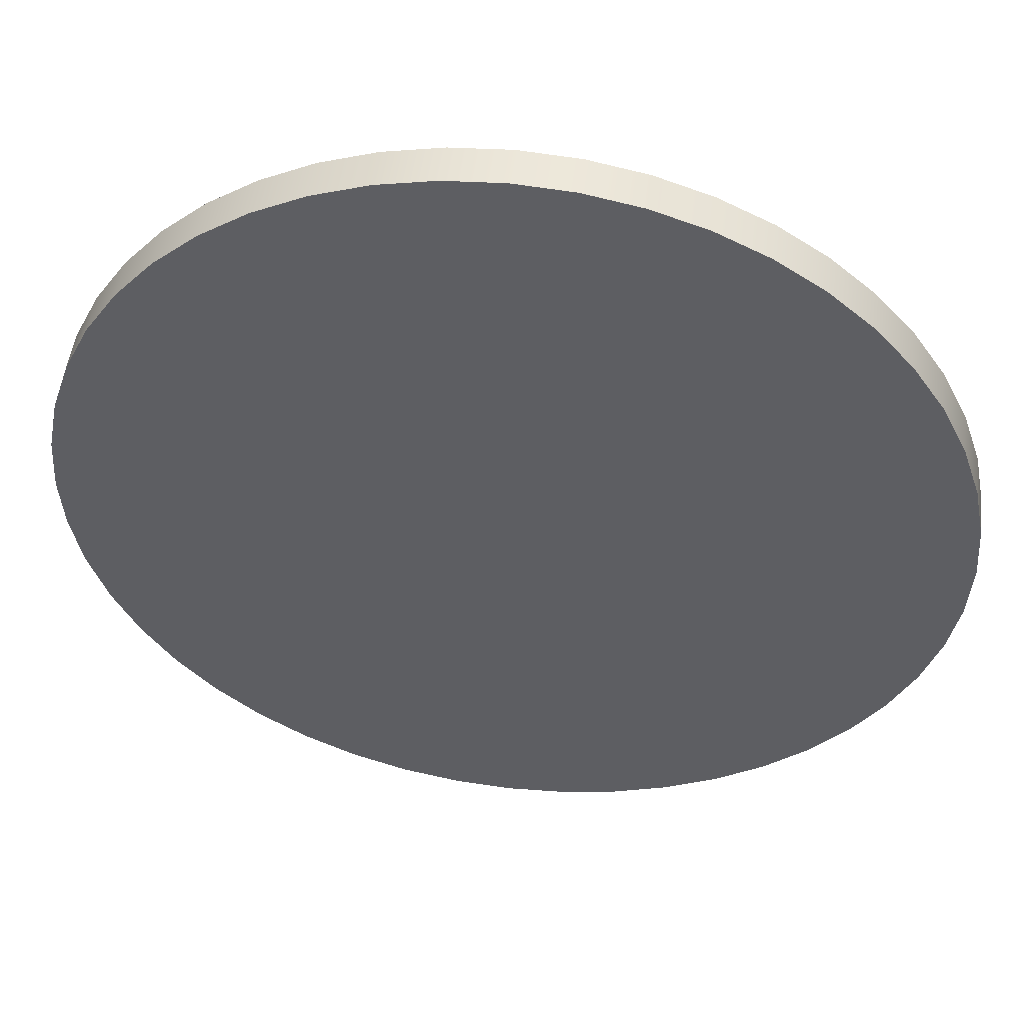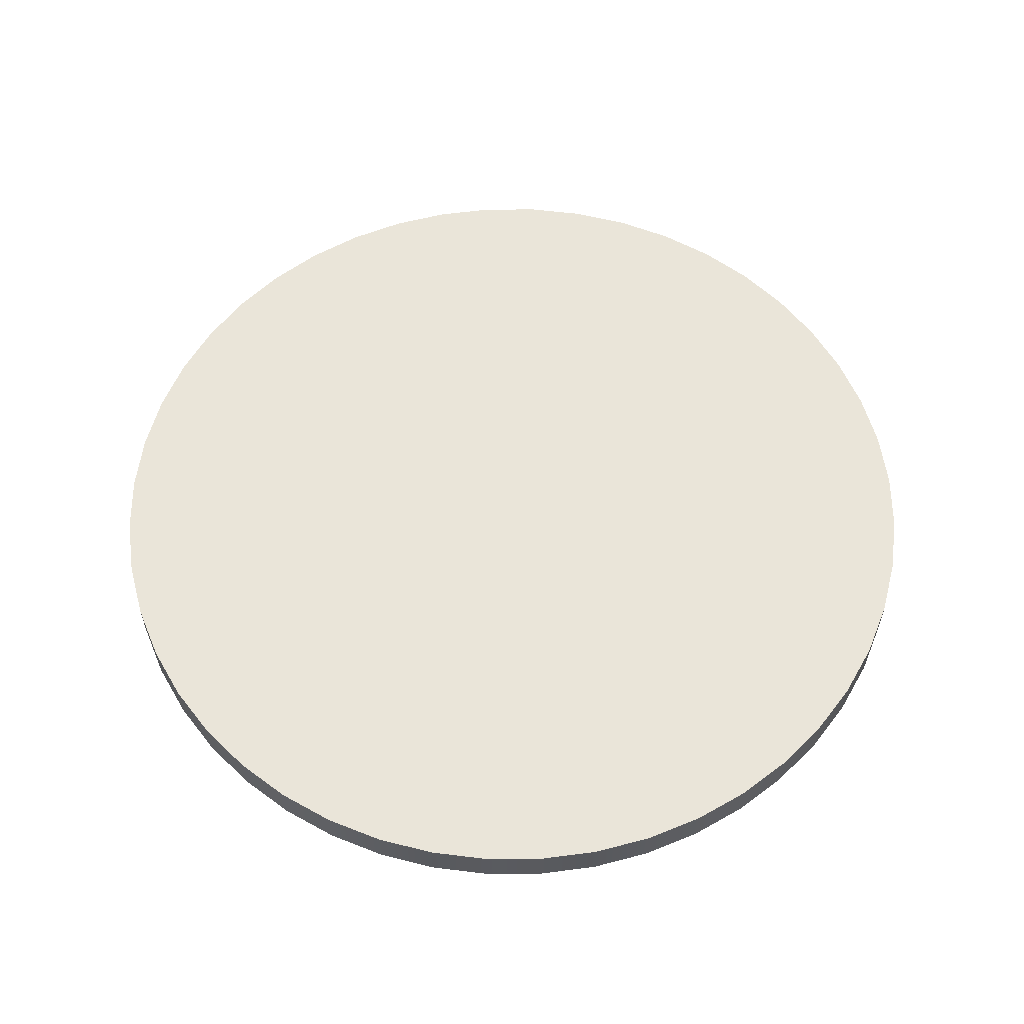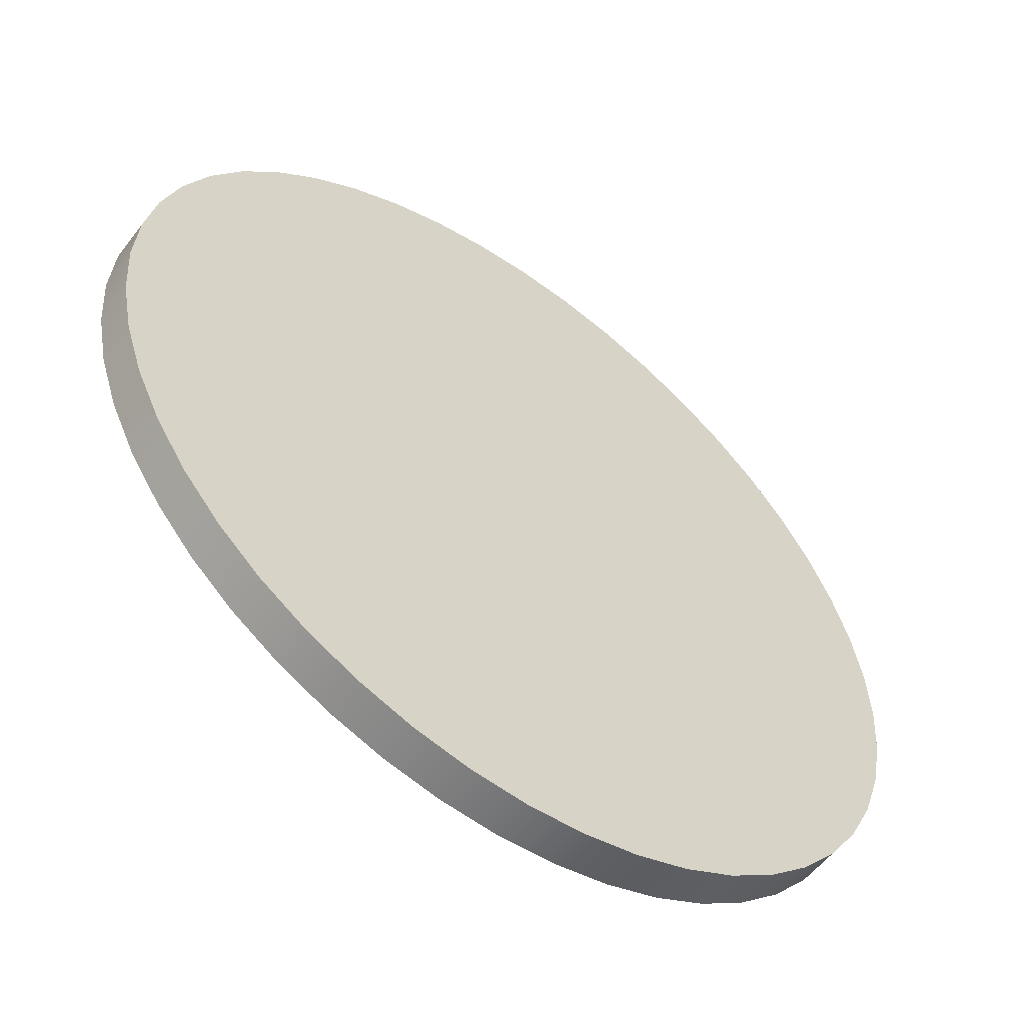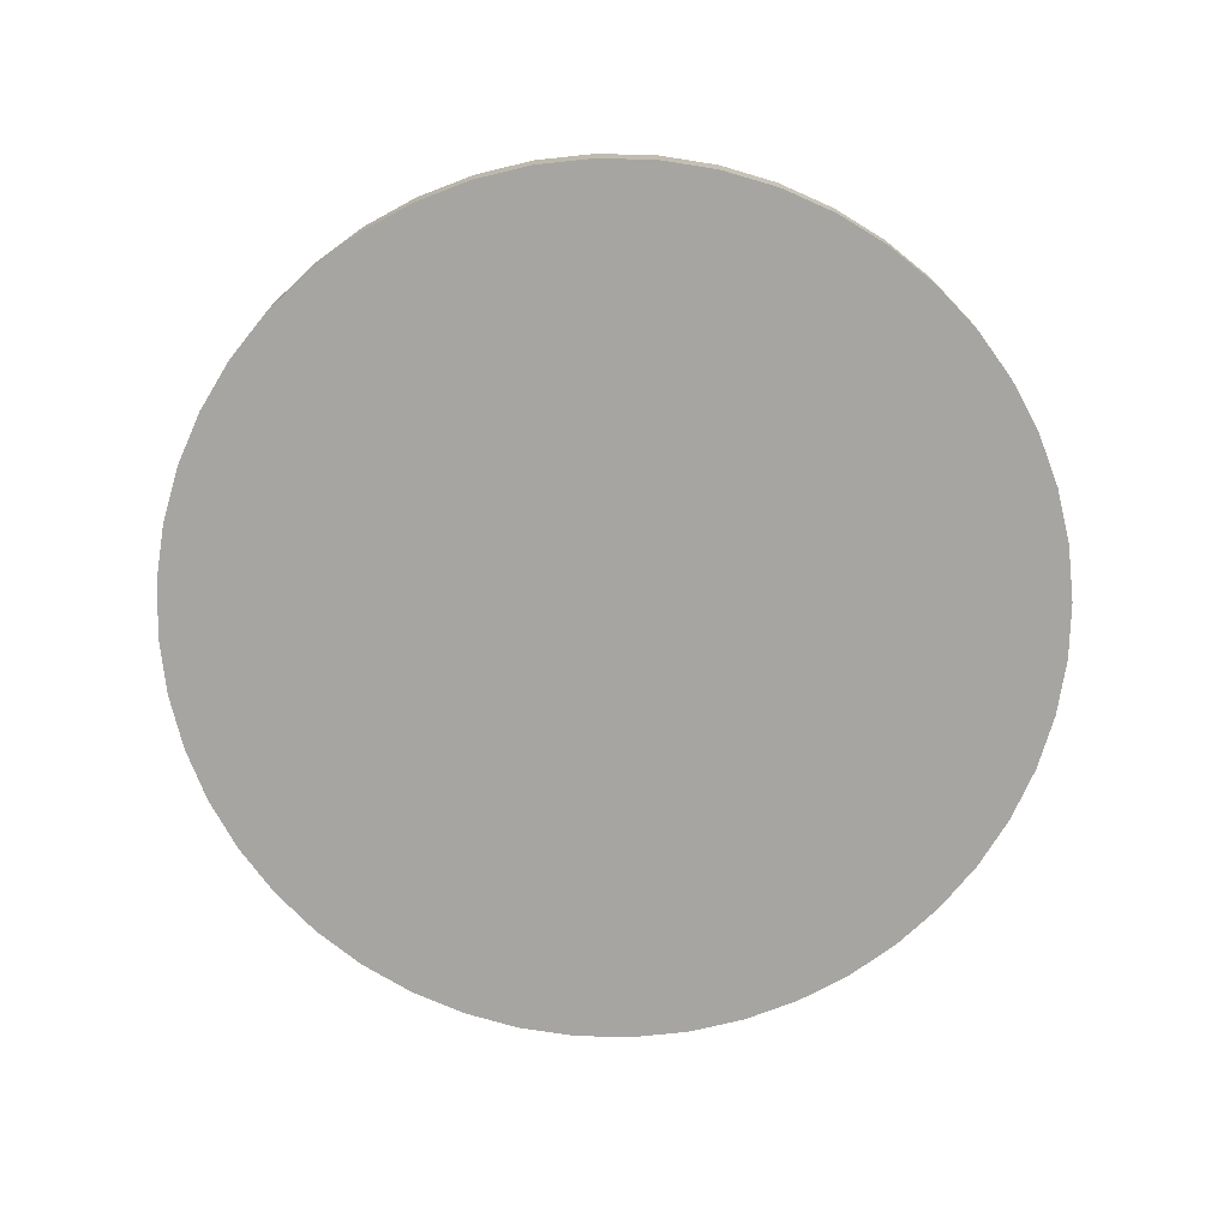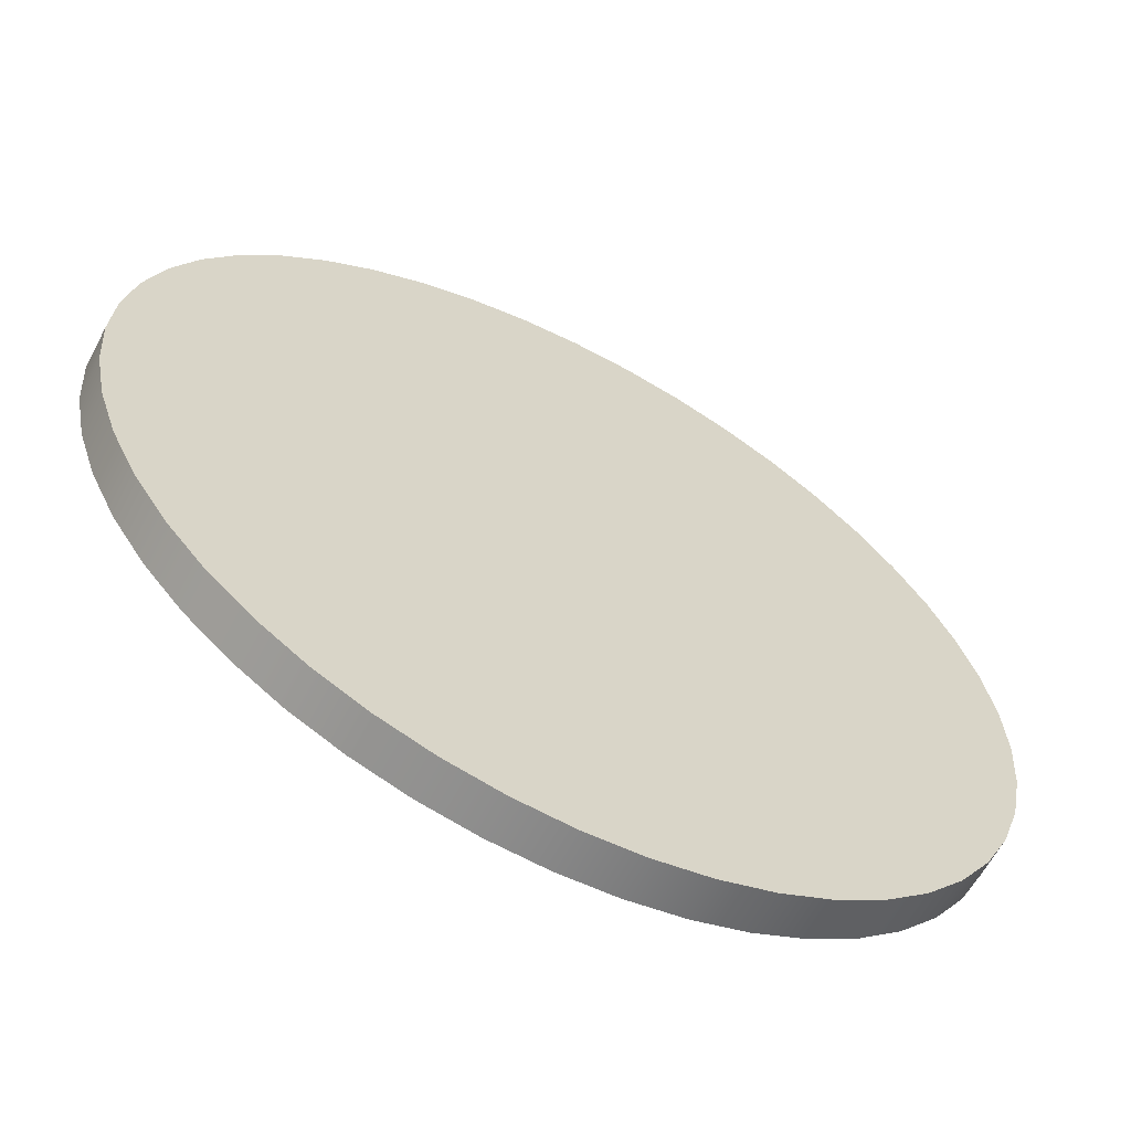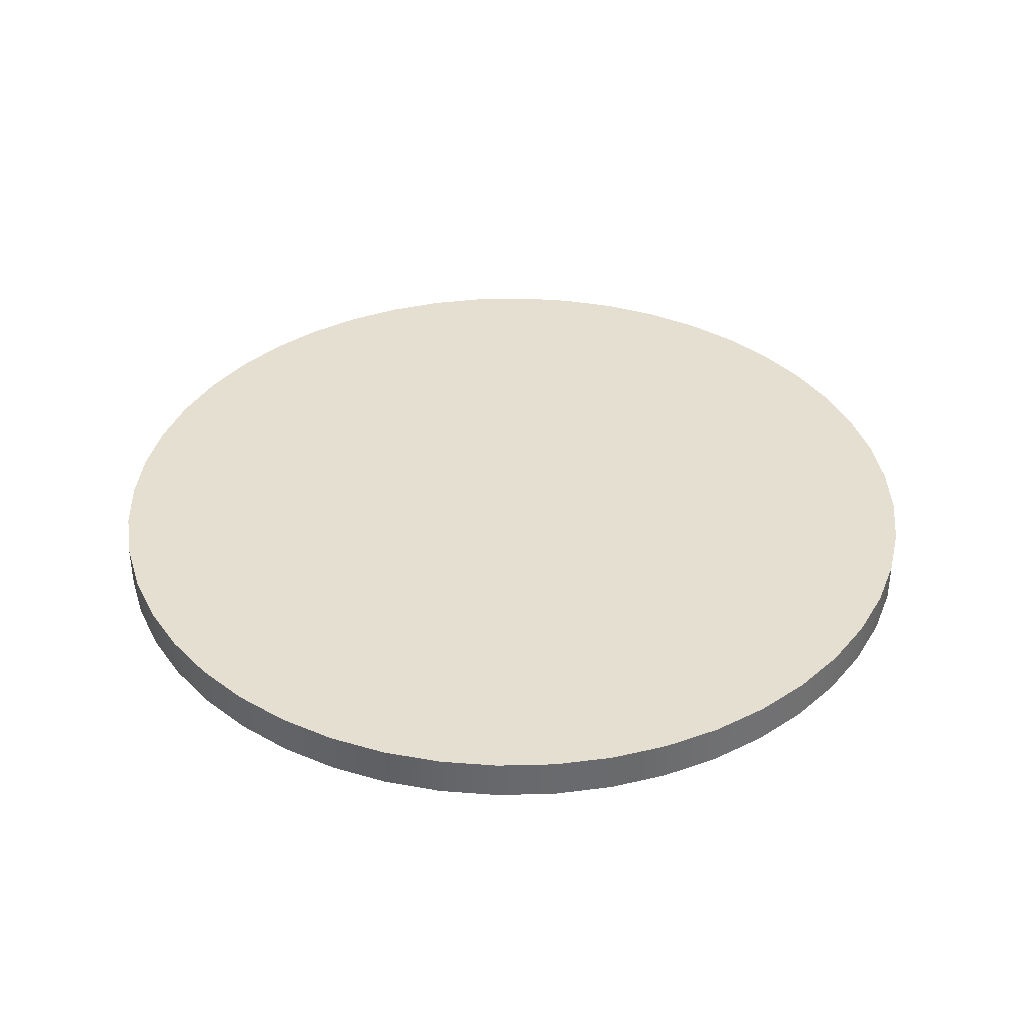
<metadata>
{"format":"obj","ext":"obj","renderer":"f3d","projection":"perspective","resolution":1024,"background":"white","views":[{"elev":49.9,"azim":7.2,"up":"+Z"},{"elev":58.1,"azim":-116.5,"up":"+Y"},{"elev":-55.5,"azim":-36.8,"up":"+Z"},{"elev":-73.7,"azim":-140.2,"up":"+Y"},{"elev":-62.0,"azim":152.3,"up":"+Z"},{"elev":37.4,"azim":-170.6,"up":"+Y"}]}
</metadata>
<code>
g COL_PB_Drums_DrumHill_MiddleCap
v -0 0 0
v -0 1.3 0
v 0.1198 0 1.827
v 0.1198 1.3 1.827
v 0.1198 0 1.827
v 0.1198 1.3 1.827
v 0.477 0 3.623
v 0.477 1.3 3.623
v 0.477 0 3.623
v 0.477 1.3 3.623
v 1.066 0 5.358
v 1.066 1.3 5.358
v 1.066 0 5.358
v 1.066 1.3 5.358
v 1.876 0 7
v 1.876 1.3 7
v 1.876 0 7
v 1.876 1.3 7
v 2.893 0 8.523
v 2.893 1.3 8.523
v 2.893 0 8.523
v 2.893 1.3 8.523
v 4.101 0 9.899
v 4.101 1.3 9.899
v 4.101 0 9.899
v 4.101 1.3 9.899
v 5.477 0 11.11
v 5.477 1.3 11.11
v 5.477 0 11.11
v 5.477 1.3 11.11
v 7 0 12.12
v 7 1.3 12.12
v 7 0 12.12
v 7 1.3 12.12
v 8.642 0 12.93
v 8.642 1.3 12.93
v 8.642 0 12.93
v 8.642 1.3 12.93
v 10.38 0 13.52
v 10.38 1.3 13.52
v 10.38 0 13.52
v 10.38 1.3 13.52
v 12.17 0 13.88
v 12.17 1.3 13.88
v 12.17 0 13.88
v 12.17 1.3 13.88
v 14 0 14
v 14 1.3 14
v 14 0 14
v 14 1.3 14
v 15.83 0 13.88
v 15.83 1.3 13.88
v 15.83 0 13.88
v 15.83 1.3 13.88
v 17.62 0 13.52
v 17.62 1.3 13.52
v 17.62 0 13.52
v 17.62 1.3 13.52
v 19.36 0 12.93
v 19.36 1.3 12.93
v 19.36 0 12.93
v 19.36 1.3 12.93
v 21 0 12.12
v 21 1.3 12.12
v 21 0 12.12
v 21 1.3 12.12
v 22.52 0 11.11
v 22.52 1.3 11.11
v 22.52 0 11.11
v 22.52 1.3 11.11
v 23.9 0 9.899
v 23.9 1.3 9.899
v 23.9 0 9.899
v 23.9 1.3 9.899
v 25.11 0 8.523
v 25.11 1.3 8.523
v 25.11 0 8.523
v 25.11 1.3 8.523
v 26.12 0 7
v 26.12 1.3 7
v 26.12 0 7
v 26.12 1.3 7
v 26.93 0 5.358
v 26.93 1.3 5.358
v 26.93 0 5.358
v 26.93 1.3 5.358
v 27.52 0 3.623
v 27.52 1.3 3.623
v 27.52 0 3.623
v 27.52 1.3 3.623
v 27.88 0 1.827
v 27.88 1.3 1.827
v 27.88 0 1.827
v 27.88 1.3 1.827
v 28 0 -1.224e-06
v 28 1.3 -1.224e-06
v 28 0 -1.224e-06
v 28 1.3 -1.224e-06
v 27.88 0 -1.827
v 27.88 1.3 -1.827
v 27.88 0 -1.827
v 27.88 1.3 -1.827
v 27.52 0 -3.623
v 27.52 1.3 -3.623
v 27.52 0 -3.623
v 27.52 1.3 -3.623
v 26.93 0 -5.358
v 26.93 1.3 -5.358
v 26.93 0 -5.358
v 26.93 1.3 -5.358
v 26.12 0 -7
v 26.12 1.3 -7
v 26.12 0 -7
v 26.12 1.3 -7
v 25.11 0 -8.523
v 25.11 1.3 -8.523
v 25.11 0 -8.523
v 25.11 1.3 -8.523
v 23.9 0 -9.899
v 23.9 1.3 -9.899
v 23.9 0 -9.899
v 23.9 1.3 -9.899
v 22.52 0 -11.11
v 22.52 1.3 -11.11
v 22.52 0 -11.11
v 22.52 1.3 -11.11
v 21 0 -12.12
v 21 1.3 -12.12
v 21 0 -12.12
v 21 1.3 -12.12
v 19.36 0 -12.93
v 19.36 1.3 -12.93
v 19.36 0 -12.93
v 19.36 1.3 -12.93
v 17.62 0 -13.52
v 17.62 1.3 -13.52
v 17.62 0 -13.52
v 17.62 1.3 -13.52
v 15.83 0 -13.88
v 15.83 1.3 -13.88
v 15.83 0 -13.88
v 15.83 1.3 -13.88
v 14 0 -14
v 14 1.3 -14
v 14 0 -14
v 14 1.3 -14
v 12.17 0 -13.88
v 12.17 1.3 -13.88
v 12.17 0 -13.88
v 12.17 1.3 -13.88
v 10.38 0 -13.52
v 10.38 1.3 -13.52
v 10.38 0 -13.52
v 10.38 1.3 -13.52
v 8.642 0 -12.93
v 8.642 1.3 -12.93
v 8.642 0 -12.93
v 8.642 1.3 -12.93
v 7 0 -12.12
v 7 1.3 -12.12
v 7 0 -12.12
v 7 1.3 -12.12
v 5.477 0 -11.11
v 5.477 1.3 -11.11
v 5.477 0 -11.11
v 5.477 1.3 -11.11
v 4.101 0 -9.899
v 4.101 1.3 -9.899
v 4.101 0 -9.899
v 4.101 1.3 -9.899
v 2.893 0 -8.523
v 2.893 1.3 -8.523
v 2.893 0 -8.523
v 2.893 1.3 -8.523
v 1.876 0 -7
v 1.876 1.3 -7
v 1.876 0 -7
v 1.876 1.3 -7
v 1.066 0 -5.358
v 1.066 1.3 -5.358
v 1.066 0 -5.358
v 1.066 1.3 -5.358
v 0.477 0 -3.623
v 0.477 1.3 -3.623
v 0.477 0 -3.623
v 0.477 1.3 -3.623
v 0.1198 0 -1.827
v 0.1198 1.3 -1.827
v 0.1198 0 -1.827
v 0.1198 1.3 -1.827
v 0.1198 0 1.827
v 14 0 0
v -0 0 0
v 0.477 0 3.623
v 1.066 0 5.358
v 1.876 0 7
v 2.893 0 8.523
v 4.101 0 9.899
v 5.477 0 11.11
v 7 0 12.12
v 8.642 0 12.93
v 10.38 0 13.52
v 12.17 0 13.88
v 14 0 14
v 15.83 0 13.88
v 17.62 0 13.52
v 19.36 0 12.93
v 21 0 12.12
v 22.52 0 11.11
v 23.9 0 9.899
v 25.11 0 8.523
v 26.12 0 7
v 26.93 0 5.358
v 27.52 0 3.623
v 27.88 0 1.827
v 28 0 -1.224e-06
v 27.88 0 -1.827
v 27.52 0 -3.623
v 26.93 0 -5.358
v 26.12 0 -7
v 25.11 0 -8.523
v 23.9 0 -9.899
v 22.52 0 -11.11
v 21 0 -12.12
v 19.36 0 -12.93
v 17.62 0 -13.52
v 15.83 0 -13.88
v 14 0 -14
v 12.17 0 -13.88
v 10.38 0 -13.52
v 8.642 0 -12.93
v 7 0 -12.12
v 5.477 0 -11.11
v 4.101 0 -9.899
v 2.893 0 -8.523
v 1.876 0 -7
v 1.066 0 -5.358
v 0.477 0 -3.623
v 0.1198 0 -1.827
v -0 1.3 0
v 14 1.3 0
v 0.1198 1.3 1.827
v 0.477 1.3 3.623
v 1.066 1.3 5.358
v 1.876 1.3 7
v 2.893 1.3 8.523
v 4.101 1.3 9.899
v 5.477 1.3 11.11
v 7 1.3 12.12
v 8.642 1.3 12.93
v 10.38 1.3 13.52
v 12.17 1.3 13.88
v 14 1.3 14
v 15.83 1.3 13.88
v 17.62 1.3 13.52
v 19.36 1.3 12.93
v 21 1.3 12.12
v 22.52 1.3 11.11
v 23.9 1.3 9.899
v 25.11 1.3 8.523
v 26.12 1.3 7
v 26.93 1.3 5.358
v 27.52 1.3 3.623
v 27.88 1.3 1.827
v 28 1.3 -1.224e-06
v 27.88 1.3 -1.827
v 27.52 1.3 -3.623
v 26.93 1.3 -5.358
v 26.12 1.3 -7
v 25.11 1.3 -8.523
v 23.9 1.3 -9.899
v 22.52 1.3 -11.11
v 21 1.3 -12.12
v 19.36 1.3 -12.93
v 17.62 1.3 -13.52
v 15.83 1.3 -13.88
v 14 1.3 -14
v 12.17 1.3 -13.88
v 10.38 1.3 -13.52
v 8.642 1.3 -12.93
v 7 1.3 -12.12
v 5.477 1.3 -11.11
v 4.101 1.3 -9.899
v 2.893 1.3 -8.523
v 1.876 1.3 -7
v 1.066 1.3 -5.358
v 0.477 1.3 -3.623
v 0.1198 1.3 -1.827
g COL_PB_Drums_DrumHill_MiddleCap_0
f 3 2 1
f 3 4 2
f 7 6 5
f 7 8 6
f 11 10 9
f 11 12 10
f 15 14 13
f 15 16 14
f 19 18 17
f 19 20 18
f 23 22 21
f 23 24 22
f 27 26 25
f 27 28 26
f 31 30 29
f 31 32 30
f 35 34 33
f 35 36 34
f 39 38 37
f 39 40 38
f 43 42 41
f 43 44 42
f 47 46 45
f 47 48 46
f 51 50 49
f 51 52 50
f 55 54 53
f 55 56 54
f 59 58 57
f 59 60 58
f 63 62 61
f 63 64 62
f 67 66 65
f 67 68 66
f 71 70 69
f 71 72 70
f 75 74 73
f 75 76 74
f 79 78 77
f 79 80 78
f 83 82 81
f 83 84 82
f 87 86 85
f 87 88 86
f 91 90 89
f 91 92 90
f 95 94 93
f 95 96 94
f 99 98 97
f 99 100 98
f 103 102 101
f 103 104 102
f 107 106 105
f 107 108 106
f 111 110 109
f 111 112 110
f 115 114 113
f 115 116 114
f 119 118 117
f 119 120 118
f 123 122 121
f 123 124 122
f 127 126 125
f 127 128 126
f 131 130 129
f 131 132 130
f 135 134 133
f 135 136 134
f 139 138 137
f 139 140 138
f 143 142 141
f 143 144 142
f 147 146 145
f 147 148 146
f 151 150 149
f 151 152 150
f 155 154 153
f 155 156 154
f 159 158 157
f 159 160 158
f 163 162 161
f 163 164 162
f 167 166 165
f 167 168 166
f 171 170 169
f 171 172 170
f 175 174 173
f 175 176 174
f 179 178 177
f 179 180 178
f 183 182 181
f 183 184 182
f 187 186 185
f 187 188 186
f 1 190 189
f 1 2 190
f 193 192 191
f 191 192 194
f 194 192 195
f 195 192 196
f 196 192 197
f 197 192 198
f 198 192 199
f 199 192 200
f 200 192 201
f 201 192 202
f 202 192 203
f 203 192 204
f 204 192 205
f 205 192 206
f 206 192 207
f 207 192 208
f 208 192 209
f 209 192 210
f 210 192 211
f 211 192 212
f 212 192 213
f 213 192 214
f 214 192 215
f 215 192 216
f 216 192 217
f 217 192 218
f 218 192 219
f 219 192 220
f 220 192 221
f 221 192 222
f 222 192 223
f 223 192 224
f 224 192 225
f 225 192 226
f 226 192 227
f 227 192 228
f 228 192 229
f 229 192 230
f 230 192 231
f 231 192 232
f 232 192 233
f 233 192 234
f 234 192 235
f 235 192 236
f 236 192 237
f 237 192 238
f 238 192 239
f 239 192 193
f 242 241 240
f 243 241 242
f 244 241 243
f 245 241 244
f 246 241 245
f 247 241 246
f 248 241 247
f 249 241 248
f 250 241 249
f 251 241 250
f 252 241 251
f 253 241 252
f 254 241 253
f 255 241 254
f 256 241 255
f 257 241 256
f 258 241 257
f 259 241 258
f 260 241 259
f 261 241 260
f 262 241 261
f 263 241 262
f 264 241 263
f 265 241 264
f 266 241 265
f 267 241 266
f 268 241 267
f 269 241 268
f 270 241 269
f 271 241 270
f 272 241 271
f 273 241 272
f 274 241 273
f 275 241 274
f 276 241 275
f 277 241 276
f 278 241 277
f 279 241 278
f 280 241 279
f 281 241 280
f 282 241 281
f 283 241 282
f 284 241 283
f 285 241 284
f 286 241 285
f 287 241 286
f 288 241 287
f 240 241 288

</code>
